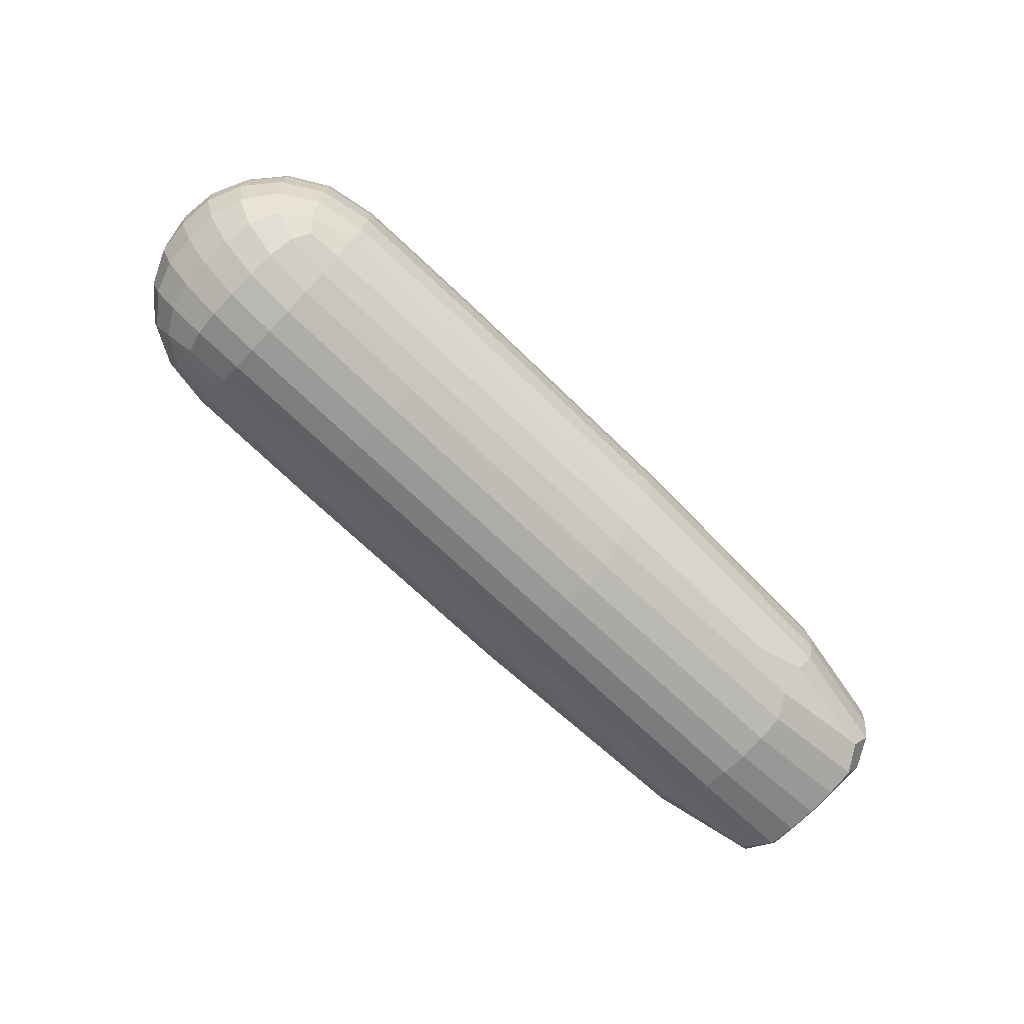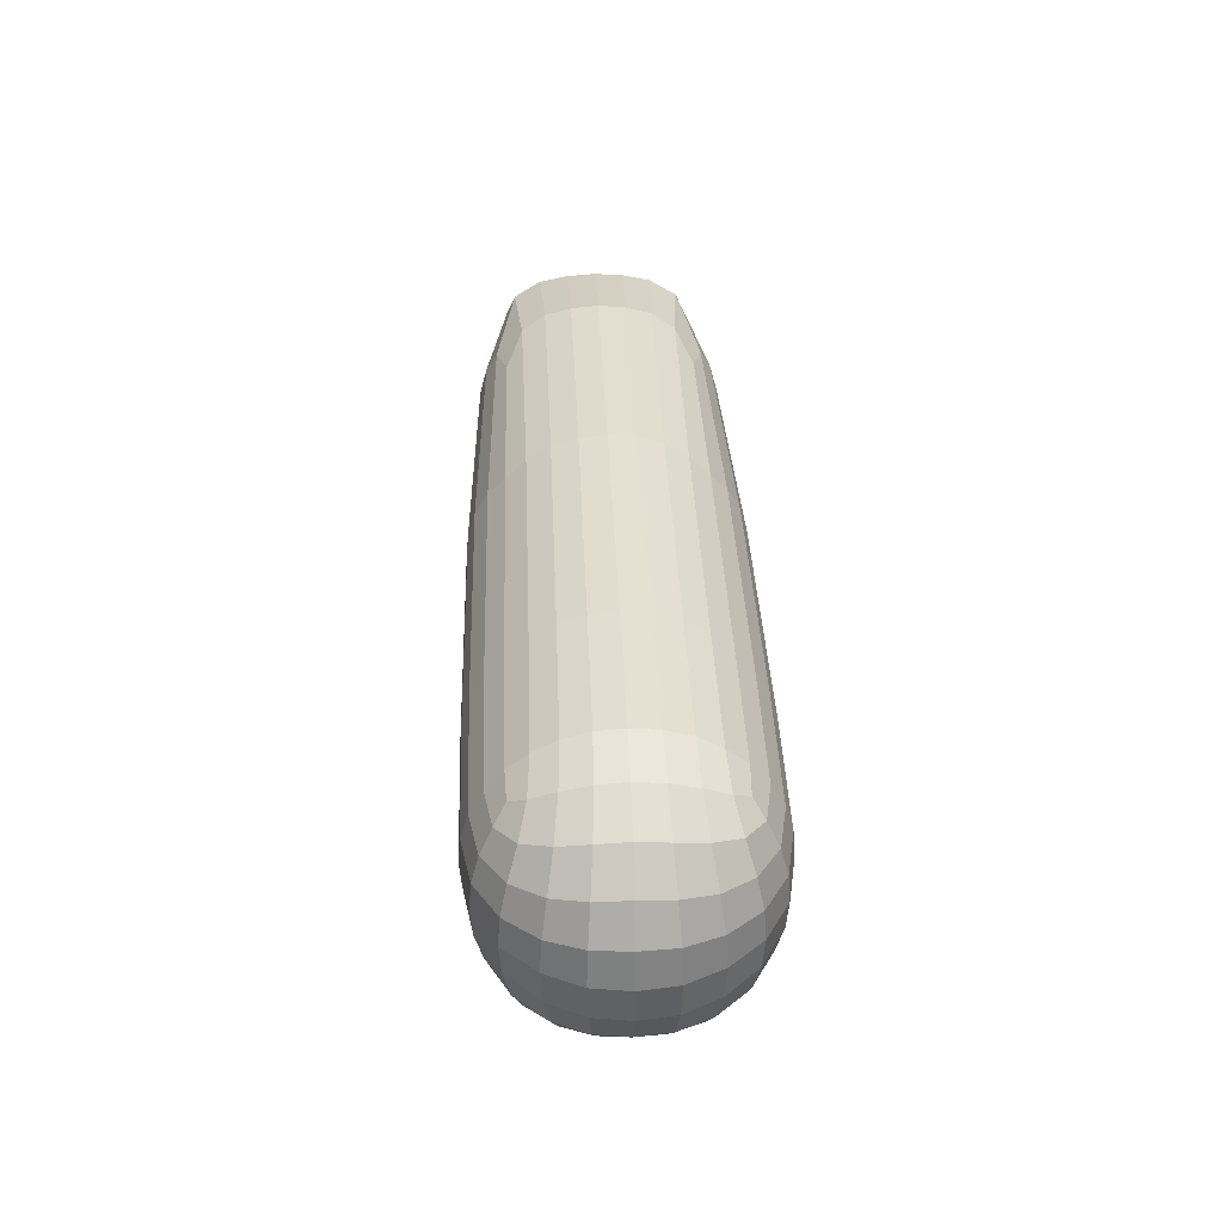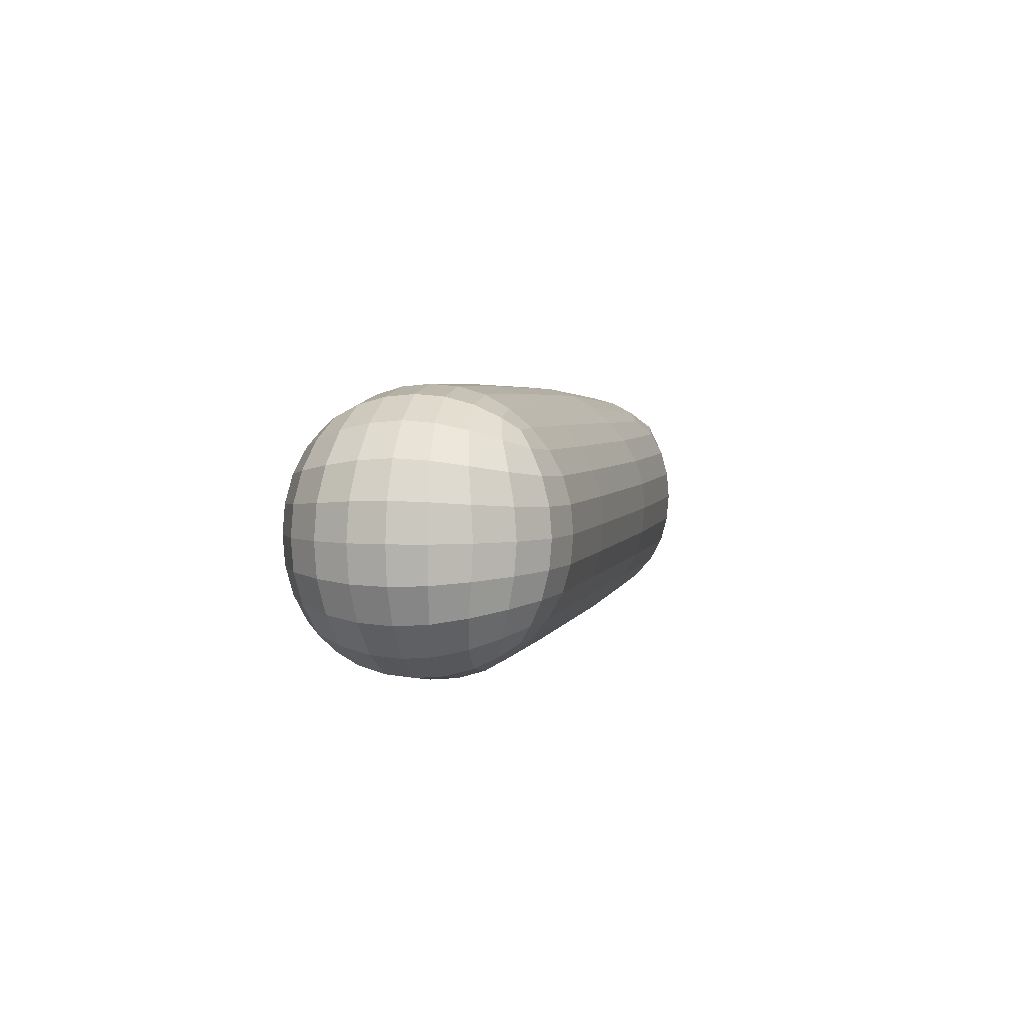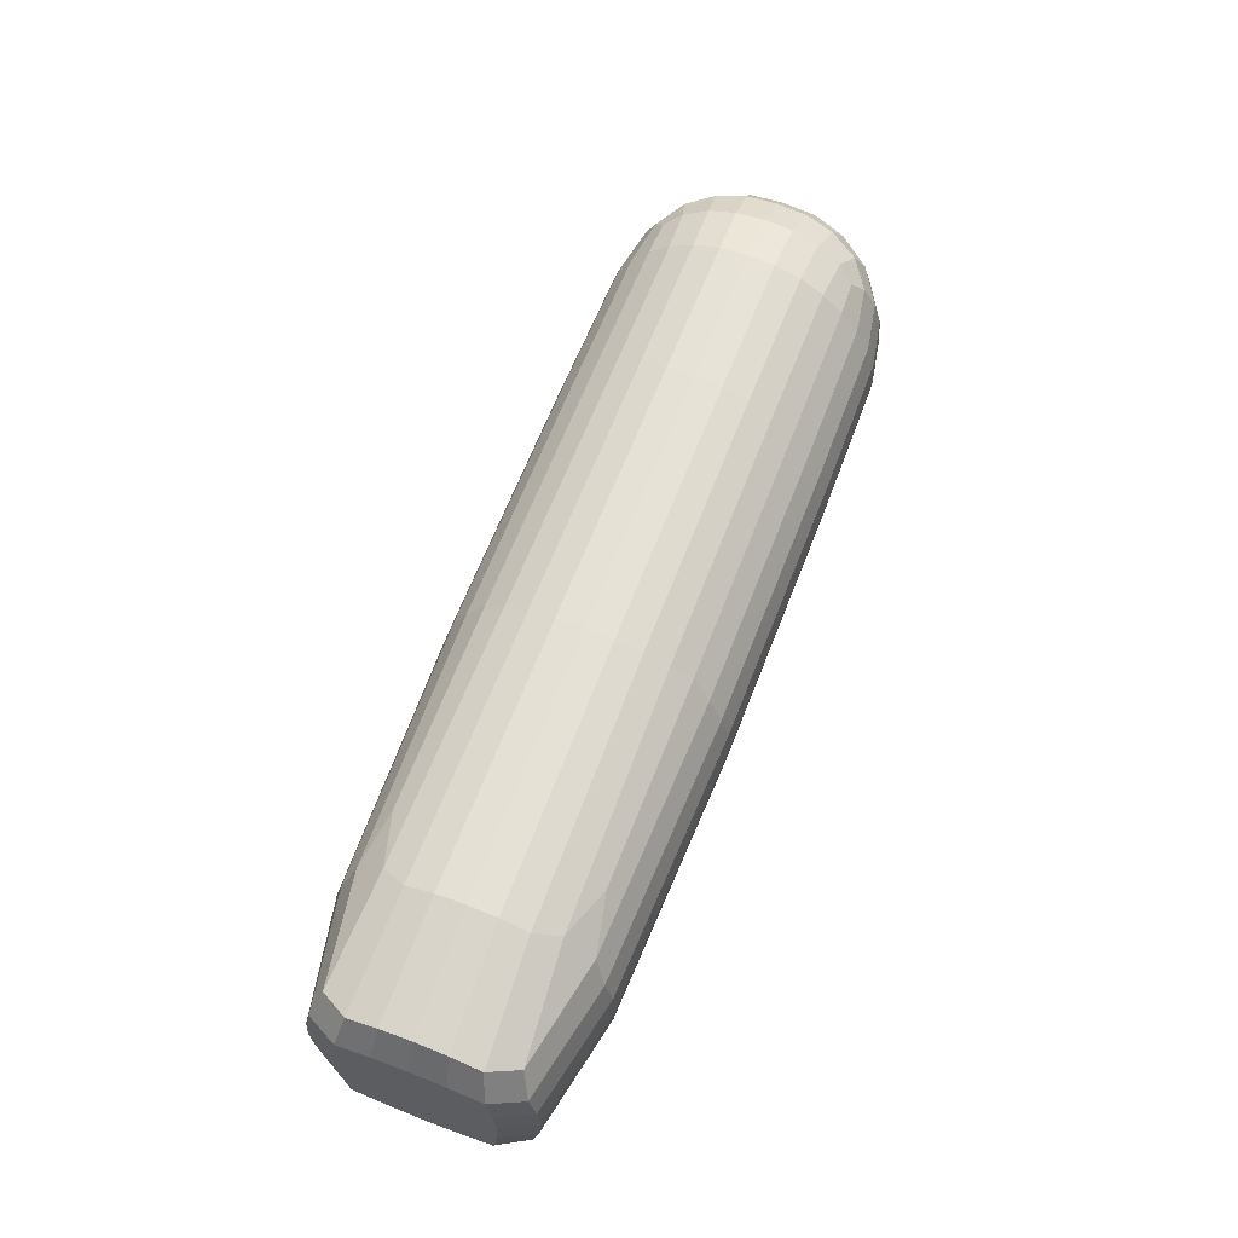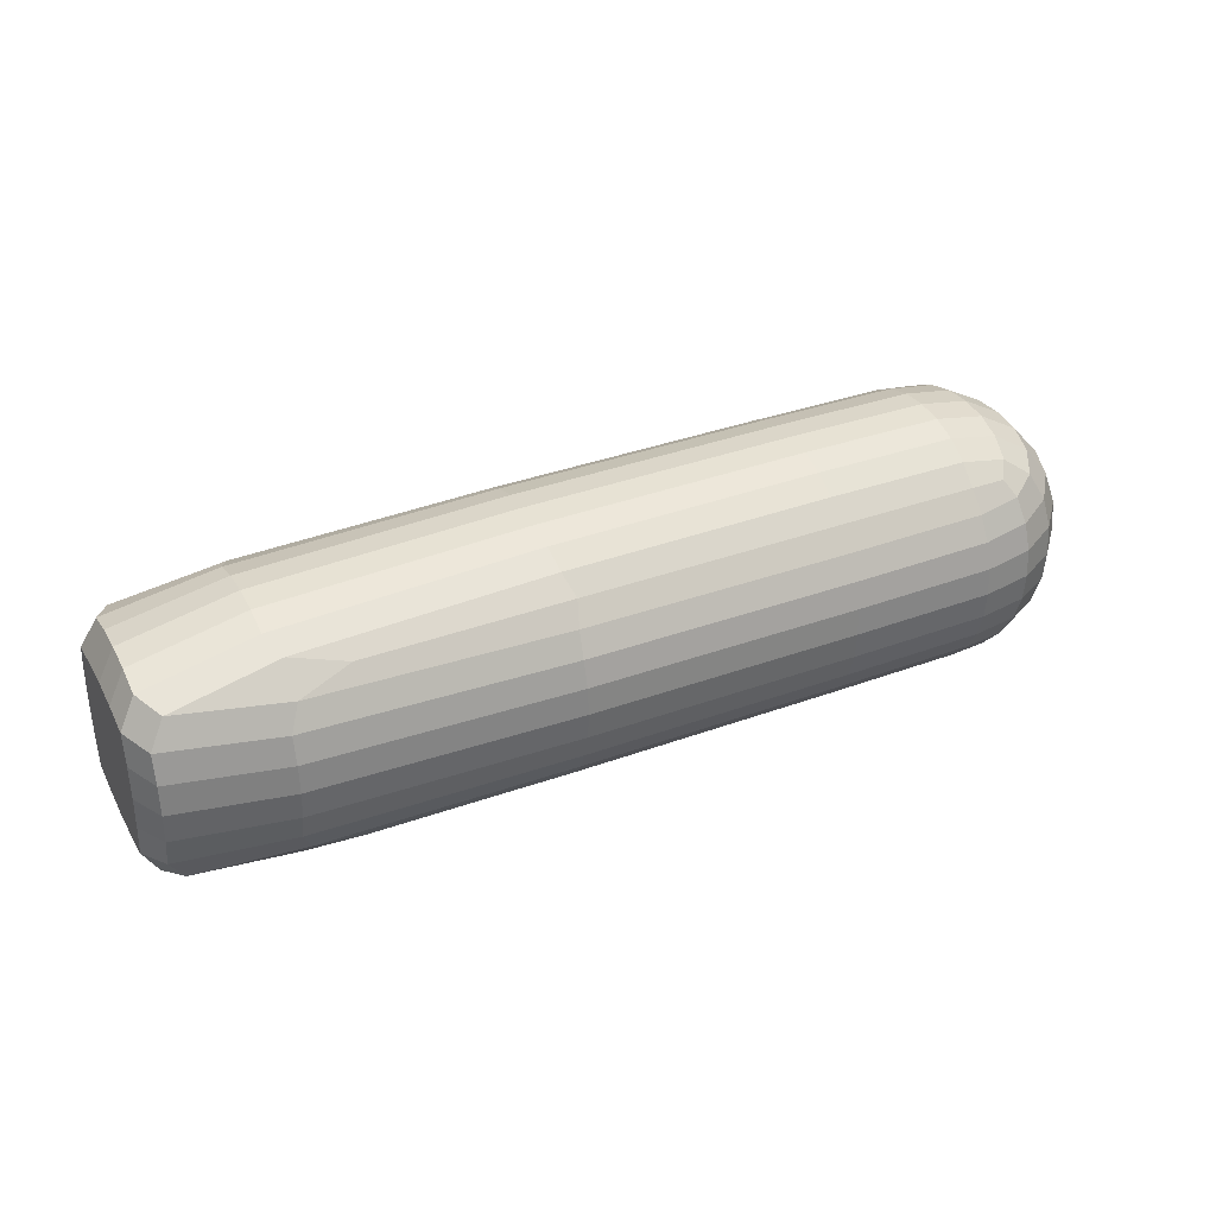
<metadata>
{"format":"obj","ext":"obj","renderer":"f3d","projection":"perspective","resolution":1024,"background":"white","views":[{"elev":-73.3,"azim":136.5,"up":"+Z"},{"elev":36.6,"azim":87.9,"up":"+Z"},{"elev":3.0,"azim":103.2,"up":"+Z"},{"elev":62.2,"azim":-68.7,"up":"+Y"},{"elev":34.8,"azim":-25.7,"up":"+Y"}]}
</metadata>
<code>
o Cube
v -0.2716 0.3977 0.1676
v -0.2724 0.06509 0.1676
v -0.2704 0.3977 -0.1702
v -0.2712 0.06511 -0.1702
v 0.8751 0.3998 0.1574
v 0.8741 0.06724 0.1574
v 0.8766 0.3998 -0.1804
v 0.8769 0.06726 -0.1804
v 0.906 0.01087 -0.01181
v -0.3842 0.4539 -0.000325
v 0.9064 0.4563 -0.01185
v -0.3853 0.008452 -0.000291
v -0.3855 0.2312 0.2259
v 0.9078 0.2336 -0.238
v -0.384 0.2312 -0.2265
v 0.9047 0.2336 0.2144
v -0.6114 0.2308 0.001635
v 1.065 0.2339 -0.01353
v 0.9031 0.02762 -0.1094
v -0.3839 0.4372 -0.09797
v 0.9035 0.4396 -0.1095
v -0.3849 0.02521 -0.09794
v 1.029 0.2338 -0.1415
v -0.611 0.2308 -0.1268
v 0.9021 0.4396 0.08584
v -0.3856 0.0252 0.09735
v 0.9018 0.02761 0.08587
v -0.3846 0.4372 0.09732
v -0.6118 0.2308 0.13
v 1.026 0.2338 0.1153
v 0.9042 0.3297 -0.221
v -0.3852 0.3273 0.2089
v -0.3838 0.3273 -0.2095
v 0.9013 0.3297 0.1974
v -0.6111 0.3572 0.001626
v 1.027 0.3602 -0.01314
v 1.008 0.3482 -0.1291
v -0.6107 0.3452 -0.1146
v -0.6115 0.3452 0.1179
v 1.006 0.3482 0.1033
v -0.3857 0.135 0.2089
v -0.3843 0.135 -0.2095
v 0.9012 0.1374 0.1974
v -0.6117 0.1043 0.001645
v 1.027 0.1074 -0.01312
v 0.904 0.1375 -0.221
v -0.6113 0.1163 -0.1146
v 1.008 0.1193 -0.1291
v 1.005 0.1193 0.1033
v -0.6121 0.1163 0.1179
v 0.5585 0.06351 0.1637
v 0.5606 0.4024 -0.1805
v 0.5598 0.06353 -0.1805
v 0.5593 0.4024 0.1637
v 0.559 -0.00847 -0.008385
v 0.5601 0.4744 -0.008422
v 0.5587 0.2329 0.2368
v 0.5604 0.233 -0.2536
v 0.5594 0.008917 -0.1021
v 0.5604 0.457 -0.1021
v 0.5597 0.457 0.08526
v 0.5587 0.008909 0.0853
v 0.559 0.3252 0.2191
v 0.5606 0.3252 -0.2359
v 0.5602 0.1407 -0.2359
v 0.5585 0.1407 0.2191
v 0.8946 0.04793 -0.1522
v 0.8107 0.0645 0.1608
v -0.3663 0.09284 0.1881
v 0.8949 0.372 -0.2002
v -0.365 0.09285 -0.189
v 0.8922 0.09519 0.1769
v 0.8129 0.4024 -0.1823
v -0.3644 0.4169 -0.141
v 0.09153 0.06317 -0.1759
v 0.8931 0.4192 0.1288
v 0.09086 0.401 0.1672
v -0.3663 0.04556 0.1401
v 0.9054 0.01496 0.03796
v -0.3844 0.4498 0.04945
v 0.9064 0.4522 -0.06162
v -0.3851 0.01255 -0.05007
v -0.5835 0.04816 0.001406
v 0.8148 -0.005656 -0.01074
v 0.977 0.05108 -0.01256
v 0.07699 0.4711 -0.004256
v -0.3854 0.2802 0.2217
v 0.9074 0.1846 -0.2339
v -0.3838 0.2802 -0.2224
v 0.9045 0.2826 0.2102
v -0.6112 0.295 0.001631
v 1.057 0.2982 -0.01344
v 1.058 0.2339 -0.07872
v -0.6116 0.2308 0.06692
v 0.07551 0.232 0.2386
v -0.5824 0.2308 -0.1841
v 0.9756 0.2337 0.1729
v 0.8163 0.2334 -0.2536
v 0.906 0.01497 -0.06158
v -0.384 0.4498 -0.0501
v 0.8946 0.4192 -0.1522
v -0.3653 0.04558 -0.141
v 0.9787 0.2337 -0.1981
v -0.6112 0.2308 -0.06365
v -0.5831 0.06338 -0.1045
v 0.9672 0.06628 -0.1184
v 1.026 0.2915 -0.1379
v -0.6108 0.2884 -0.1232
v 0.8148 0.01165 -0.1049
v 0.07738 0.4538 -0.09843
v 0.9057 0.4522 0.03793
v -0.3855 0.01255 0.04948
v 0.8925 0.04792 0.1289
v -0.3653 0.4169 0.14
v -0.5837 0.2308 0.1869
v 1.056 0.2339 0.05184
v 0.9654 0.06627 0.09347
v -0.5839 0.06337 0.1073
v 0.07662 0.4538 0.08993
v 0.814 0.01164 0.08344
v -0.6117 0.2884 0.1265
v 1.023 0.2915 0.1117
v 0.9075 0.2826 -0.2339
v -0.3656 0.3696 0.1881
v -0.3643 0.3696 -0.189
v 0.8927 0.3719 0.1768
v -0.5826 0.4135 0.001379
v 0.9771 0.4164 -0.01259
v 0.9674 0.4012 -0.1184
v -0.5823 0.3983 -0.1045
v -0.583 0.3982 0.1073
v 0.9656 0.4011 0.09344
v 1.024 0.3567 0.04548
v -0.5834 0.3351 0.1714
v -0.6109 0.3537 -0.05695
v 0.9678 0.338 -0.1825
v 1.025 0.3567 -0.07168
v -0.6113 0.3537 0.0602
v 0.07582 0.3248 0.221
v -0.5822 0.3351 -0.1687
v 0.9651 0.338 0.1576
v 0.816 0.3262 -0.236
v -0.3856 0.1822 0.2217
v -0.3841 0.1822 -0.2223
v 0.9044 0.1846 0.2102
v -0.6116 0.1665 0.00164
v 1.057 0.1696 -0.01343
v 0.895 0.09521 -0.2002
v -0.6111 0.1731 -0.1232
v 1.026 0.1761 -0.1379
v 1.023 0.1761 0.1117
v -0.612 0.1731 0.1265
v -0.5839 0.1265 0.1715
v 1.024 0.1109 0.0455
v 0.9677 0.1294 -0.1825
v -0.6115 0.1079 -0.05693
v 0.8157 0.1407 -0.236
v 0.9651 0.1294 0.1576
v -0.5827 0.1265 -0.1687
v 0.07541 0.1393 0.221
v -0.6119 0.1079 0.06022
v 1.025 0.1109 -0.07166
v 0.09006 0.06315 0.1672
v 0.09221 0.401 -0.1759
v 0.8124 0.06452 -0.1823
v 0.8115 0.4023 0.1608
v 0.07595 -0.007039 -0.004219
v 0.8157 0.4725 -0.01078
v 0.8142 0.2334 0.2321
v 0.07751 0.2321 -0.2471
v 0.07642 0.01027 -0.0984
v 0.8157 0.4552 -0.105
v 0.8148 0.4552 0.08341
v 0.07565 0.01026 0.08996
v 0.814 0.3262 0.2145
v 0.07767 0.3248 -0.2295
v 0.07727 0.1393 -0.2295
v 0.8136 0.1407 0.2145
v 0.5585 0.09983 0.1954
v 0.56 0.09985 -0.2121
v 0.5605 0.2802 -0.2495
v 0.5588 0.2802 0.2327
v 0.5586 0.03233 0.1268
v 0.5595 0.4336 0.1268
v 0.5603 0.4703 -0.0564
v 0.5592 -0.004399 -0.05637
v 0.5603 0.1857 -0.2495
v 0.5586 0.1857 0.2327
v 0.5599 0.4703 0.03956
v 0.5588 -0.004404 0.0396
v 0.5591 0.3661 0.1953
v 0.5596 0.03234 -0.1436
v 0.5606 0.3661 -0.2122
v 0.5605 0.4336 -0.1436
v 0.8147 0.4323 -0.1465
v 0.8148 0.3671 -0.2127
v 0.9407 0.3854 0.142
v 0.08033 0.03324 -0.14
v -0.5549 0.3827 -0.153
v 0.07969 0.3657 0.1976
v -0.5828 0.4094 0.05494
v 0.07578 -0.002969 0.04399
v 0.9767 0.4123 -0.06614
v 0.8154 0.4684 0.03743
v 1.051 0.1716 -0.07658
v -0.6118 0.1685 0.06485
v 0.07544 0.1846 0.2344
v -0.5826 0.1781 -0.18
v 0.9748 0.181 0.1688
v 0.8162 0.186 -0.2494
v -0.6113 0.1685 -0.06157
v 0.9776 0.181 -0.1939
v 0.9428 0.3855 -0.1663
v -0.5824 0.4094 -0.05218
v 0.07618 -0.002964 -0.05243
v 0.8159 0.4685 -0.05899
v 1.05 0.1716 0.04985
v -0.5838 0.1781 0.1828
v 0.8135 0.4322 0.125
v 0.07919 0.03323 0.1315
v -0.5559 0.3826 0.1553
v 0.9758 0.4123 0.04099
v 1.05 0.2961 0.04985
v -0.5836 0.2835 0.1828
v -0.611 0.293 -0.06158
v 0.9777 0.2865 -0.1939
v 1.051 0.2961 -0.07659
v -0.6115 0.293 0.06485
v 0.07565 0.2795 0.2344
v -0.5823 0.2836 -0.18
v 0.9748 0.2865 0.1688
v 0.8164 0.2809 -0.2494
v -0.5567 0.07907 0.1553
v 0.9756 0.05514 0.04101
v 0.9427 0.08189 -0.1663
v -0.5833 0.05223 -0.05215
v 0.8144 0.09977 -0.2127
v 0.9403 0.08187 0.142
v -0.5556 0.07909 -0.153
v 0.07907 0.09838 0.1977
v -0.5837 0.05223 0.05497
v 0.9765 0.05515 -0.06611
v 0.8125 0.09975 0.1912
v 0.08076 0.0984 -0.2062
v 0.07761 0.2795 -0.2429
v 0.8142 0.2809 0.2279
v 0.8127 0.03461 0.125
v 0.08009 0.4309 0.1315
v 0.0772 0.4671 -0.05246
v 0.815 -0.001581 -0.05895
v 0.0774 0.1846 -0.2429
v 0.8141 0.186 0.2279
v 0.07681 0.4671 0.04395
v 0.8146 -0.001586 0.03746
v 0.8131 0.3671 0.1912
v 0.814 0.03462 -0.1465
v 0.08131 0.3657 -0.2062
v 0.08117 0.4309 -0.14
f 60 172 195 194
f 172 21 101 195
f 195 101 7 73
f 194 195 73 52
f 64 193 196 142
f 193 52 73 196
f 196 73 7 70
f 142 196 70 31
f 40 132 197 141
f 132 25 76 197
f 197 76 5 126
f 141 197 126 34
f 59 171 198 192
f 171 22 102 198
f 198 102 4 75
f 192 198 75 53
f 38 130 199 140
f 130 20 74 199
f 199 74 3 125
f 140 199 125 33
f 63 191 200 139
f 191 54 77 200
f 200 77 1 124
f 139 200 124 32
f 39 131 201 138
f 131 28 80 201
f 201 80 10 127
f 138 201 127 35
f 62 174 202 190
f 174 26 112 202
f 202 112 12 167
f 190 202 167 55
f 37 129 203 137
f 129 21 81 203
f 203 81 11 128
f 137 203 128 36
f 61 173 204 189
f 173 25 111 204
f 204 111 11 168
f 189 204 168 56
f 48 150 205 162
f 150 23 93 205
f 205 93 18 147
f 162 205 147 45
f 50 152 206 161
f 152 29 94 206
f 206 94 17 146
f 161 206 146 44
f 66 188 207 160
f 188 57 95 207
f 207 95 13 143
f 160 207 143 41
f 47 149 208 159
f 149 24 96 208
f 208 96 15 144
f 159 208 144 42
f 49 151 209 158
f 151 30 97 209
f 209 97 16 145
f 158 209 145 43
f 65 187 210 157
f 187 58 98 210
f 210 98 14 88
f 157 210 88 46
f 44 146 211 156
f 146 17 104 211
f 211 104 24 149
f 156 211 149 47
f 46 88 212 155
f 88 14 103 212
f 212 103 23 150
f 155 212 150 48
f 31 70 213 136
f 70 7 101 213
f 213 101 21 129
f 136 213 129 37
f 35 127 214 135
f 127 10 100 214
f 214 100 20 130
f 135 214 130 38
f 55 167 215 186
f 167 12 82 215
f 215 82 22 171
f 186 215 171 59
f 56 168 216 185
f 168 11 81 216
f 216 81 21 172
f 185 216 172 60
f 45 147 217 154
f 147 18 116 217
f 217 116 30 151
f 154 217 151 49
f 41 143 218 153
f 143 13 115 218
f 218 115 29 152
f 153 218 152 50
f 54 166 219 184
f 166 5 76 219
f 219 76 25 173
f 184 219 173 61
f 51 163 220 183
f 163 2 78 220
f 220 78 26 174
f 183 220 174 62
f 32 124 221 134
f 124 1 114 221
f 221 114 28 131
f 134 221 131 39
f 36 128 222 133
f 128 11 111 222
f 222 111 25 132
f 133 222 132 40
f 18 92 223 116
f 92 36 133 223
f 223 133 40 122
f 116 223 122 30
f 13 87 224 115
f 87 32 134 224
f 224 134 39 121
f 115 224 121 29
f 17 91 225 104
f 91 35 135 225
f 225 135 38 108
f 104 225 108 24
f 14 123 226 103
f 123 31 136 226
f 226 136 37 107
f 103 226 107 23
f 23 107 227 93
f 107 37 137 227
f 227 137 36 92
f 93 227 92 18
f 29 121 228 94
f 121 39 138 228
f 228 138 35 91
f 94 228 91 17
f 57 182 229 95
f 182 63 139 229
f 229 139 32 87
f 95 229 87 13
f 24 108 230 96
f 108 38 140 230
f 230 140 33 89
f 96 230 89 15
f 30 122 231 97
f 122 40 141 231
f 231 141 34 90
f 97 231 90 16
f 58 181 232 98
f 181 64 142 232
f 232 142 31 123
f 98 232 123 14
f 2 69 233 78
f 69 41 153 233
f 233 153 50 118
f 78 233 118 26
f 9 85 234 79
f 85 45 154 234
f 234 154 49 117
f 79 234 117 27
f 8 148 235 67
f 148 46 155 235
f 235 155 48 106
f 67 235 106 19
f 12 83 236 82
f 83 44 156 236
f 236 156 47 105
f 82 236 105 22
f 53 180 237 165
f 180 65 157 237
f 237 157 46 148
f 165 237 148 8
f 27 117 238 113
f 117 49 158 238
f 238 158 43 72
f 113 238 72 6
f 22 105 239 102
f 105 47 159 239
f 239 159 42 71
f 102 239 71 4
f 51 179 240 163
f 179 66 160 240
f 240 160 41 69
f 163 240 69 2
f 26 118 241 112
f 118 50 161 241
f 241 161 44 83
f 112 241 83 12
f 19 106 242 99
f 106 48 162 242
f 242 162 45 85
f 99 242 85 9
f 6 72 243 68
f 72 43 178 243
f 243 178 66 179
f 68 243 179 51
f 4 71 244 75
f 71 42 177 244
f 244 177 65 180
f 75 244 180 53
f 15 89 245 170
f 89 33 176 245
f 245 176 64 181
f 170 245 181 58
f 16 90 246 169
f 90 34 175 246
f 246 175 63 182
f 169 246 182 57
f 6 68 247 113
f 68 51 183 247
f 247 183 62 120
f 113 247 120 27
f 1 77 248 114
f 77 54 184 248
f 248 184 61 119
f 114 248 119 28
f 10 86 249 100
f 86 56 185 249
f 249 185 60 110
f 100 249 110 20
f 9 84 250 99
f 84 55 186 250
f 250 186 59 109
f 99 250 109 19
f 42 144 251 177
f 144 15 170 251
f 251 170 58 187
f 177 251 187 65
f 43 145 252 178
f 145 16 169 252
f 252 169 57 188
f 178 252 188 66
f 28 119 253 80
f 119 61 189 253
f 253 189 56 86
f 80 253 86 10
f 27 120 254 79
f 120 62 190 254
f 254 190 55 84
f 79 254 84 9
f 34 126 255 175
f 126 5 166 255
f 255 166 54 191
f 175 255 191 63
f 19 109 256 67
f 109 59 192 256
f 256 192 53 165
f 67 256 165 8
f 33 125 257 176
f 125 3 164 257
f 257 164 52 193
f 176 257 193 64
f 20 110 258 74
f 110 60 194 258
f 258 194 52 164
f 74 258 164 3

</code>
